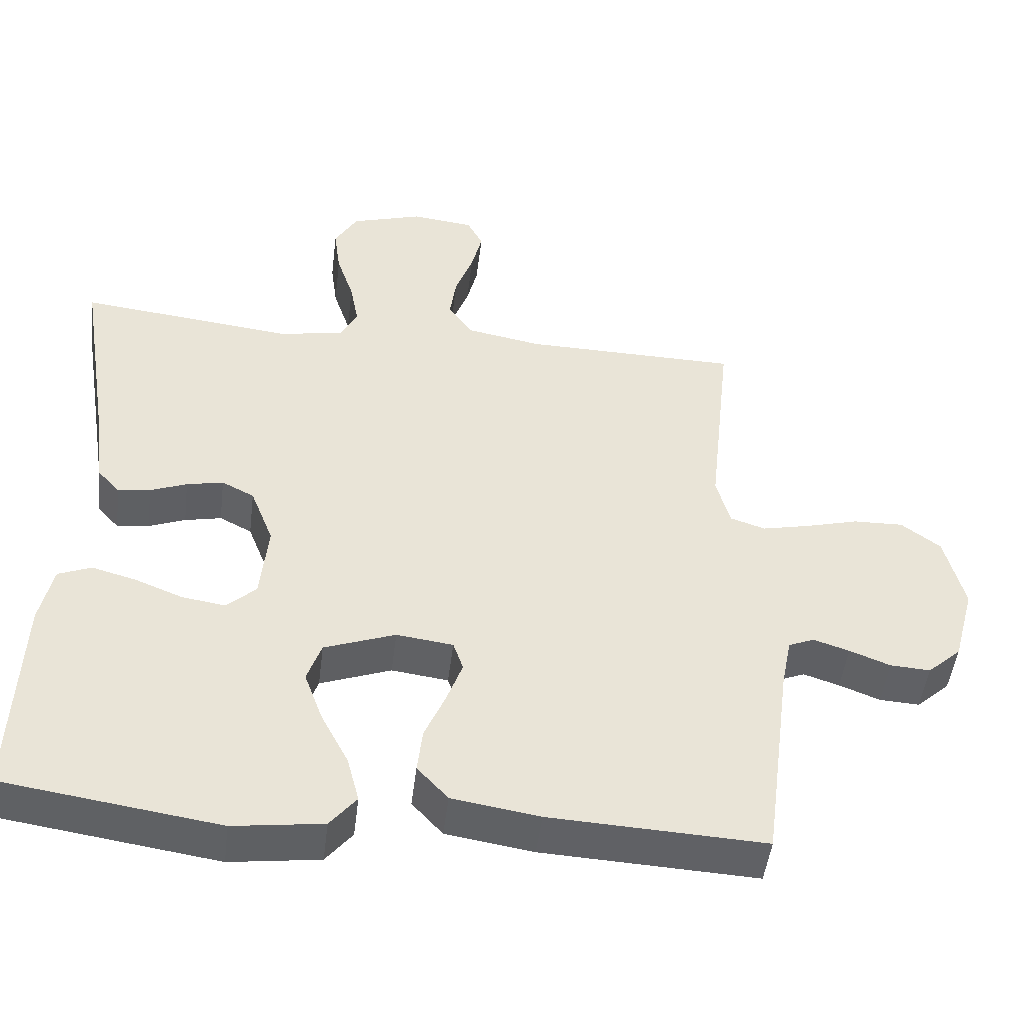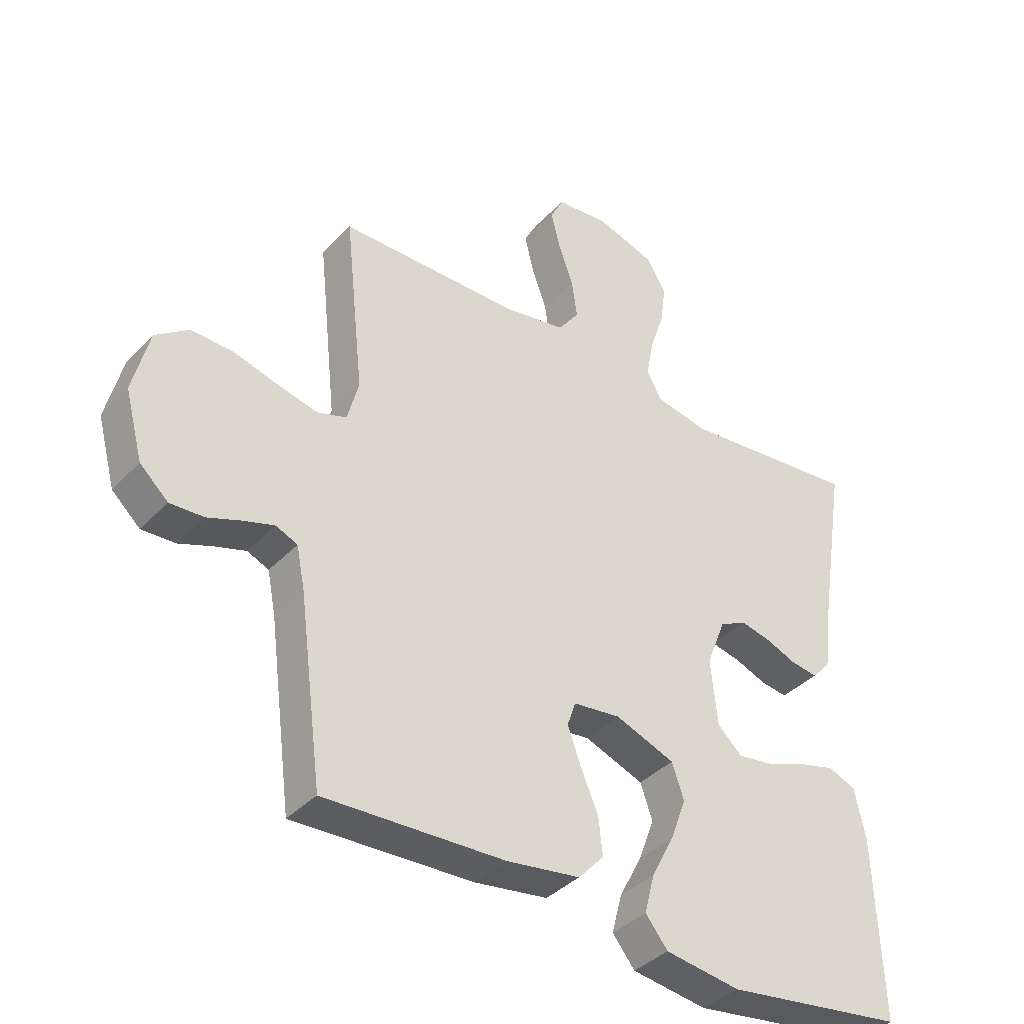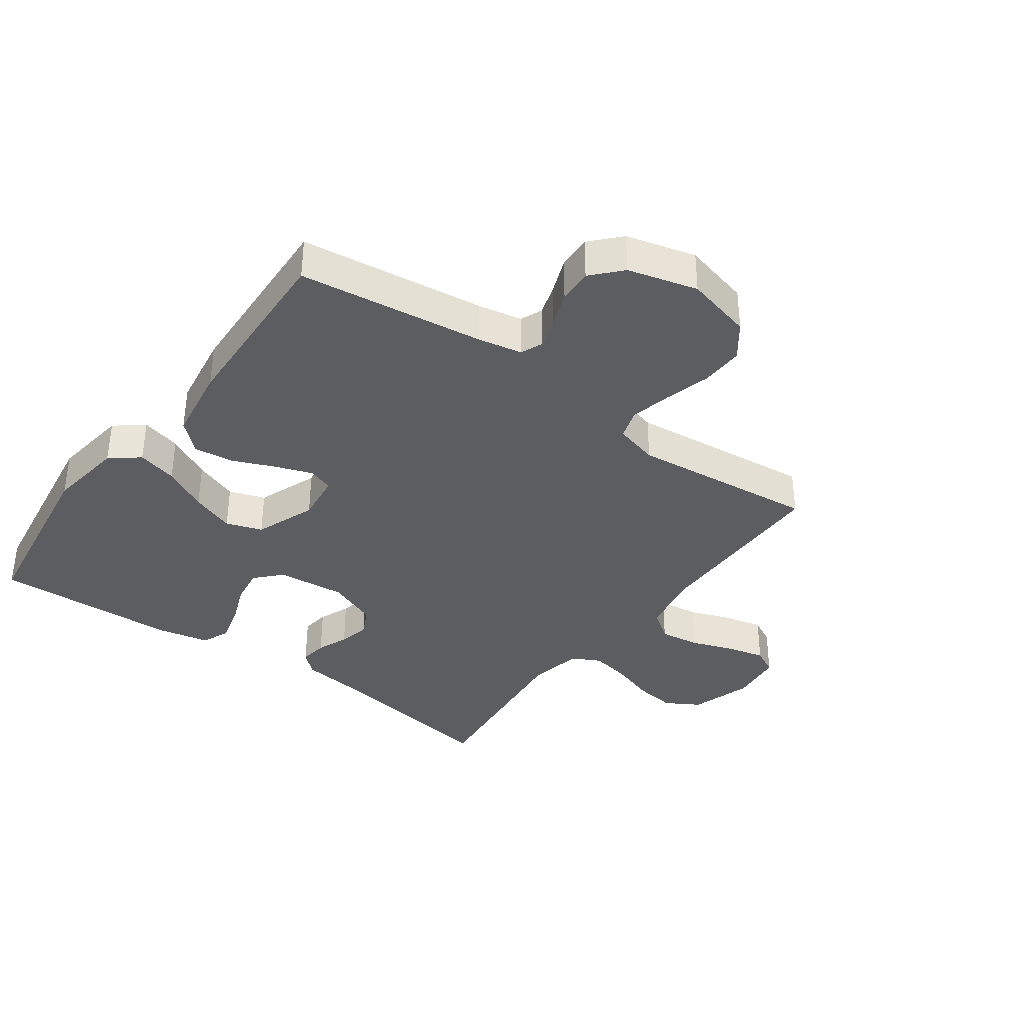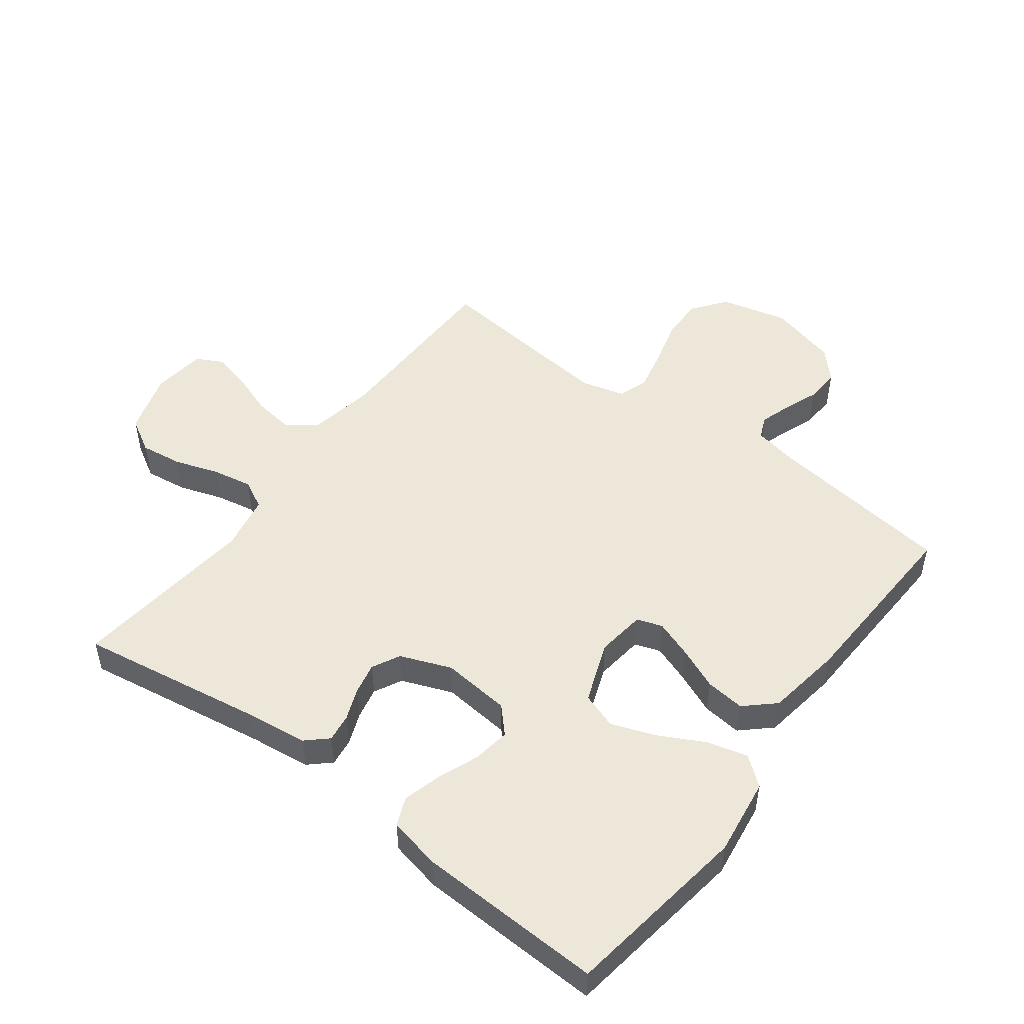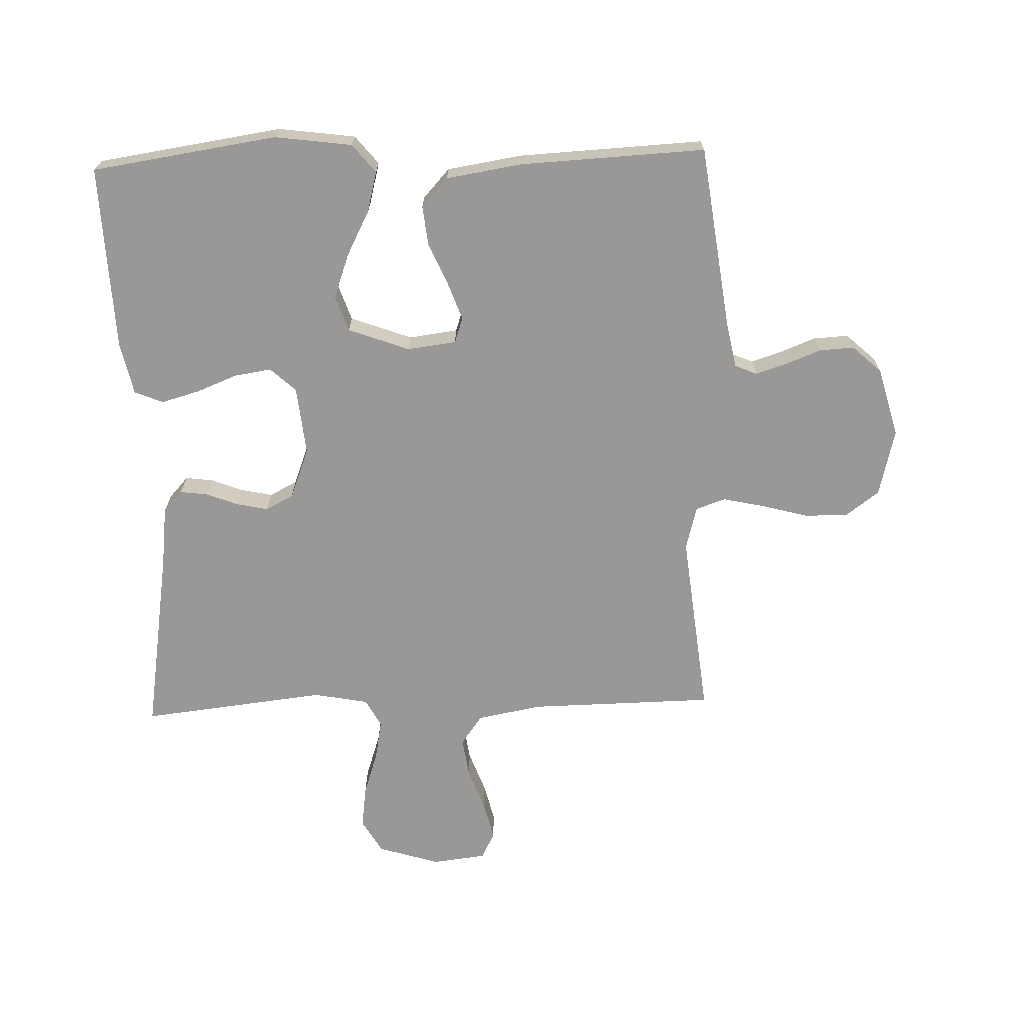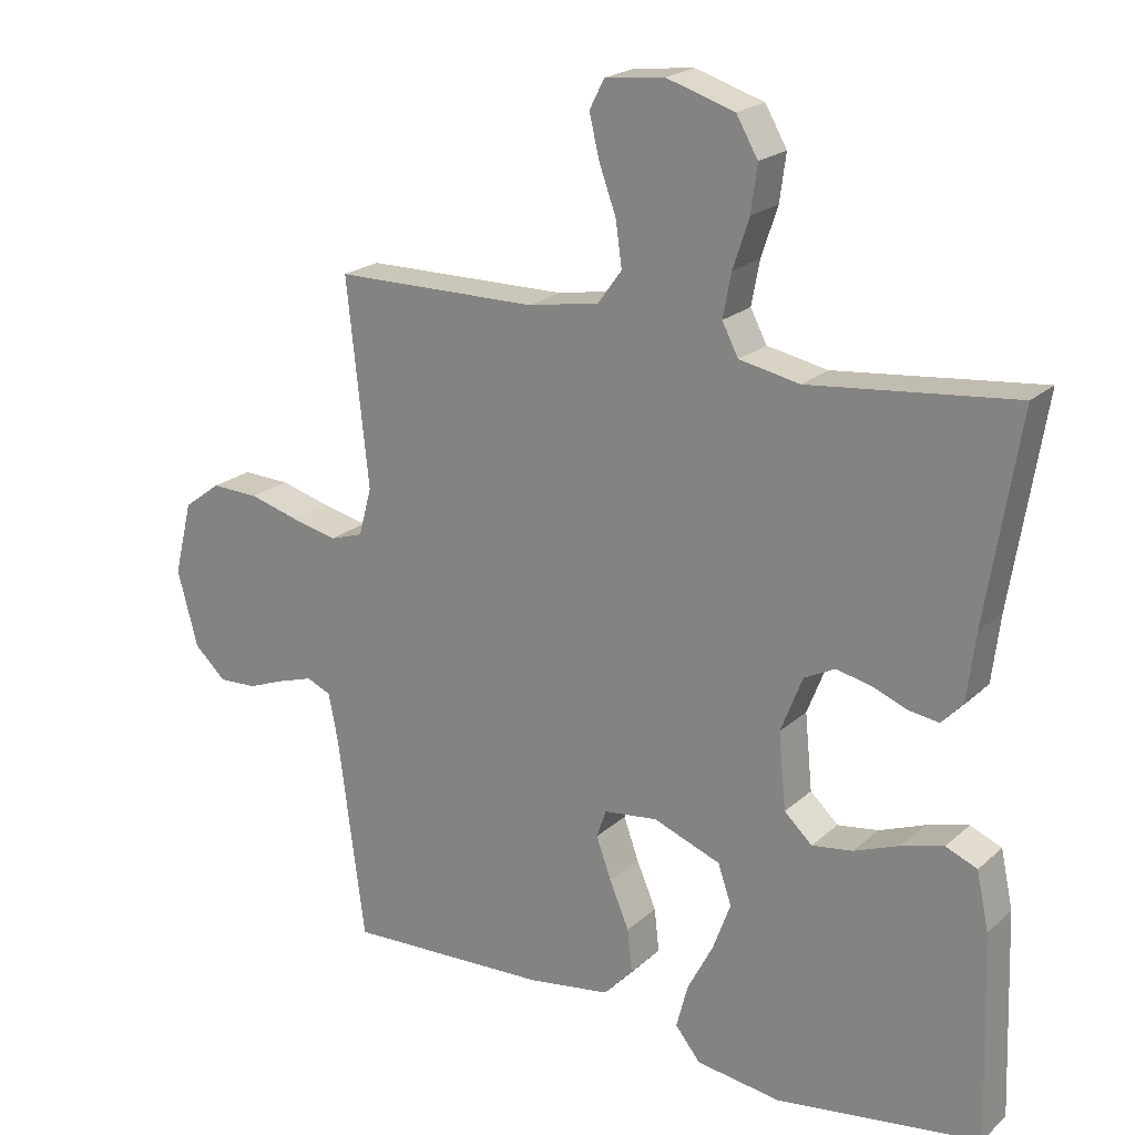
<metadata>
{"format":"obj","ext":"obj","renderer":"f3d","projection":"perspective","resolution":1024,"background":"white","views":[{"elev":-48.3,"azim":173.0,"up":"+Z"},{"elev":-38.5,"azim":-37.8,"up":"+Z"},{"elev":-36.3,"azim":-126.2,"up":"+Y"},{"elev":50.0,"azim":126.9,"up":"+Y"},{"elev":-68.7,"azim":-178.1,"up":"+Y"},{"elev":21.3,"azim":33.6,"up":"+Z"}]}
</metadata>
<code>
v 0.5 0.07 0.5
v 0.452 0.07 0.2
v 0.44 0.07 0.102
v 0.409 0.07 0.068
v 0.364 0.07 0.074
v 0.313 0.07 0.094
v 0.262 0.07 0.105
v 0.217 0.07 0.082
v 0.185 0.07 0
v 0.196 0.07 -0.111
v 0.237 0.07 -0.149
v 0.297 0.07 -0.14
v 0.363 0.07 -0.114
v 0.425 0.07 -0.097
v 0.471 0.07 -0.116
v 0.489 0.07 -0.2
v 0.5 0.07 -0.5
v 0.2 0.07 -0.544
v 0.075 0.07 -0.527
v 0.038 0.07 -0.481
v 0.055 0.07 -0.416
v 0.093 0.07 -0.343
v 0.119 0.07 -0.272
v 0.099 0.07 -0.214
v 0 0.07 -0.177
v -0.079 0.07 -0.187
v -0.093 0.07 -0.228
v -0.071 0.07 -0.289
v -0.042 0.07 -0.357
v -0.035 0.07 -0.42
v -0.078 0.07 -0.467
v -0.2 0.07 -0.486
v -0.5 0.07 -0.5
v -0.539 0.07 -0.2
v -0.553 0.07 -0.129
v -0.589 0.07 -0.114
v -0.639 0.07 -0.13
v -0.696 0.07 -0.152
v -0.752 0.07 -0.155
v -0.799 0.07 -0.112
v -0.829 0.07 0
v -0.802 0.07 0.109
v -0.747 0.07 0.15
v -0.677 0.07 0.148
v -0.603 0.07 0.128
v -0.536 0.07 0.113
v -0.487 0.07 0.129
v -0.468 0.07 0.2
v -0.5 0.07 0.5
v -0.2 0.07 0.504
v -0.095 0.07 0.523
v -0.06 0.07 0.571
v -0.069 0.07 0.636
v -0.094 0.07 0.705
v -0.109 0.07 0.767
v -0.087 0.07 0.81
v 0 0.07 0.82
v 0.1 0.07 0.789
v 0.132 0.07 0.734
v 0.123 0.07 0.666
v 0.099 0.07 0.594
v 0.087 0.07 0.53
v 0.111 0.07 0.484
v 0.2 0.07 0.467
v 0.5 0 0.5
v 0.452 0 0.2
v 0.44 0 0.102
v 0.409 0 0.068
v 0.364 0 0.074
v 0.313 0 0.094
v 0.262 0 0.105
v 0.217 0 0.082
v 0.185 0 0
v 0.196 0 -0.111
v 0.237 0 -0.149
v 0.297 0 -0.14
v 0.363 0 -0.114
v 0.425 0 -0.097
v 0.471 0 -0.116
v 0.489 0 -0.2
v 0.5 0 -0.5
v 0.2 0 -0.544
v 0.075 0 -0.527
v 0.038 0 -0.481
v 0.055 0 -0.416
v 0.093 0 -0.343
v 0.119 0 -0.272
v 0.099 0 -0.214
v 0 0 -0.177
v -0.079 0 -0.187
v -0.093 0 -0.228
v -0.071 0 -0.289
v -0.042 0 -0.357
v -0.035 0 -0.42
v -0.078 0 -0.467
v -0.2 0 -0.486
v -0.5 0 -0.5
v -0.539 0 -0.2
v -0.553 0 -0.129
v -0.589 0 -0.114
v -0.639 0 -0.13
v -0.696 0 -0.152
v -0.752 0 -0.155
v -0.799 0 -0.112
v -0.829 0 0
v -0.802 0 0.109
v -0.747 0 0.15
v -0.677 0 0.148
v -0.603 0 0.128
v -0.536 0 0.113
v -0.487 0 0.129
v -0.468 0 0.2
v -0.5 0 0.5
v -0.2 0 0.504
v -0.095 0 0.523
v -0.06 0 0.571
v -0.069 0 0.636
v -0.094 0 0.705
v -0.109 0 0.767
v -0.087 0 0.81
v 0 0 0.82
v 0.1 0 0.789
v 0.132 0 0.734
v 0.123 0 0.666
v 0.099 0 0.594
v 0.087 0 0.53
v 0.111 0 0.484
v 0.2 0 0.467
f 58 59 60 61
f 58 61 62
f 57 58 62
f 56 57 62
f 53 54 55 56
f 52 53 56 62
f 51 52 62 63
f 48 49 50
f 47 48 50 51
f 42 43 44 45
f 42 45 46
f 41 42 46
f 40 41 46 47
f 37 38 39 40
f 36 37 40 47
f 31 32 33 34
f 31 34 35
f 28 29 30 31
f 27 28 31 35
f 26 27 35 36
f 19 20 21 22
f 19 22 23
f 18 19 23
f 17 18 23
f 16 17 23 24
f 12 13 14 15
f 11 12 15 16
f 3 4 5 6
f 2 3 6 7
f 64 1 2 7
f 63 64 7 8
f 51 63 8 9
f 47 51 9 10
f 25 26 36 47
f 25 47 10 11
f 11 16 24 25
f 125 124 123 122
f 126 125 122
f 126 122 121
f 126 121 120
f 120 119 118 117
f 126 120 117 116
f 127 126 116 115
f 114 113 112
f 115 114 112 111
f 109 108 107 106
f 110 109 106
f 110 106 105
f 111 110 105 104
f 104 103 102 101
f 111 104 101 100
f 98 97 96 95
f 99 98 95
f 95 94 93 92
f 99 95 92 91
f 100 99 91 90
f 86 85 84 83
f 87 86 83
f 87 83 82
f 87 82 81
f 88 87 81 80
f 79 78 77 76
f 80 79 76 75
f 70 69 68 67
f 71 70 67 66
f 71 66 65 128
f 72 71 128 127
f 73 72 127 115
f 74 73 115 111
f 111 100 90 89
f 75 74 111 89
f 89 88 80 75
f 1 65 66 2
f 2 66 67 3
f 3 67 68 4
f 4 68 69 5
f 5 69 70 6
f 6 70 71 7
f 7 71 72 8
f 8 72 73 9
f 9 73 74 10
f 10 74 75 11
f 11 75 76 12
f 12 76 77 13
f 13 77 78 14
f 14 78 79 15
f 15 79 80 16
f 16 80 81 17
f 17 81 82 18
f 18 82 83 19
f 19 83 84 20
f 20 84 85 21
f 21 85 86 22
f 22 86 87 23
f 23 87 88 24
f 24 88 89 25
f 25 89 90 26
f 26 90 91 27
f 27 91 92 28
f 28 92 93 29
f 29 93 94 30
f 30 94 95 31
f 31 95 96 32
f 32 96 97 33
f 33 97 98 34
f 34 98 99 35
f 35 99 100 36
f 36 100 101 37
f 37 101 102 38
f 38 102 103 39
f 39 103 104 40
f 40 104 105 41
f 41 105 106 42
f 42 106 107 43
f 43 107 108 44
f 44 108 109 45
f 45 109 110 46
f 46 110 111 47
f 47 111 112 48
f 48 112 113 49
f 49 113 114 50
f 50 114 115 51
f 51 115 116 52
f 52 116 117 53
f 53 117 118 54
f 54 118 119 55
f 55 119 120 56
f 56 120 121 57
f 57 121 122 58
f 58 122 123 59
f 59 123 124 60
f 60 124 125 61
f 61 125 126 62
f 62 126 127 63
f 63 127 128 64
f 64 128 65 1

</code>
